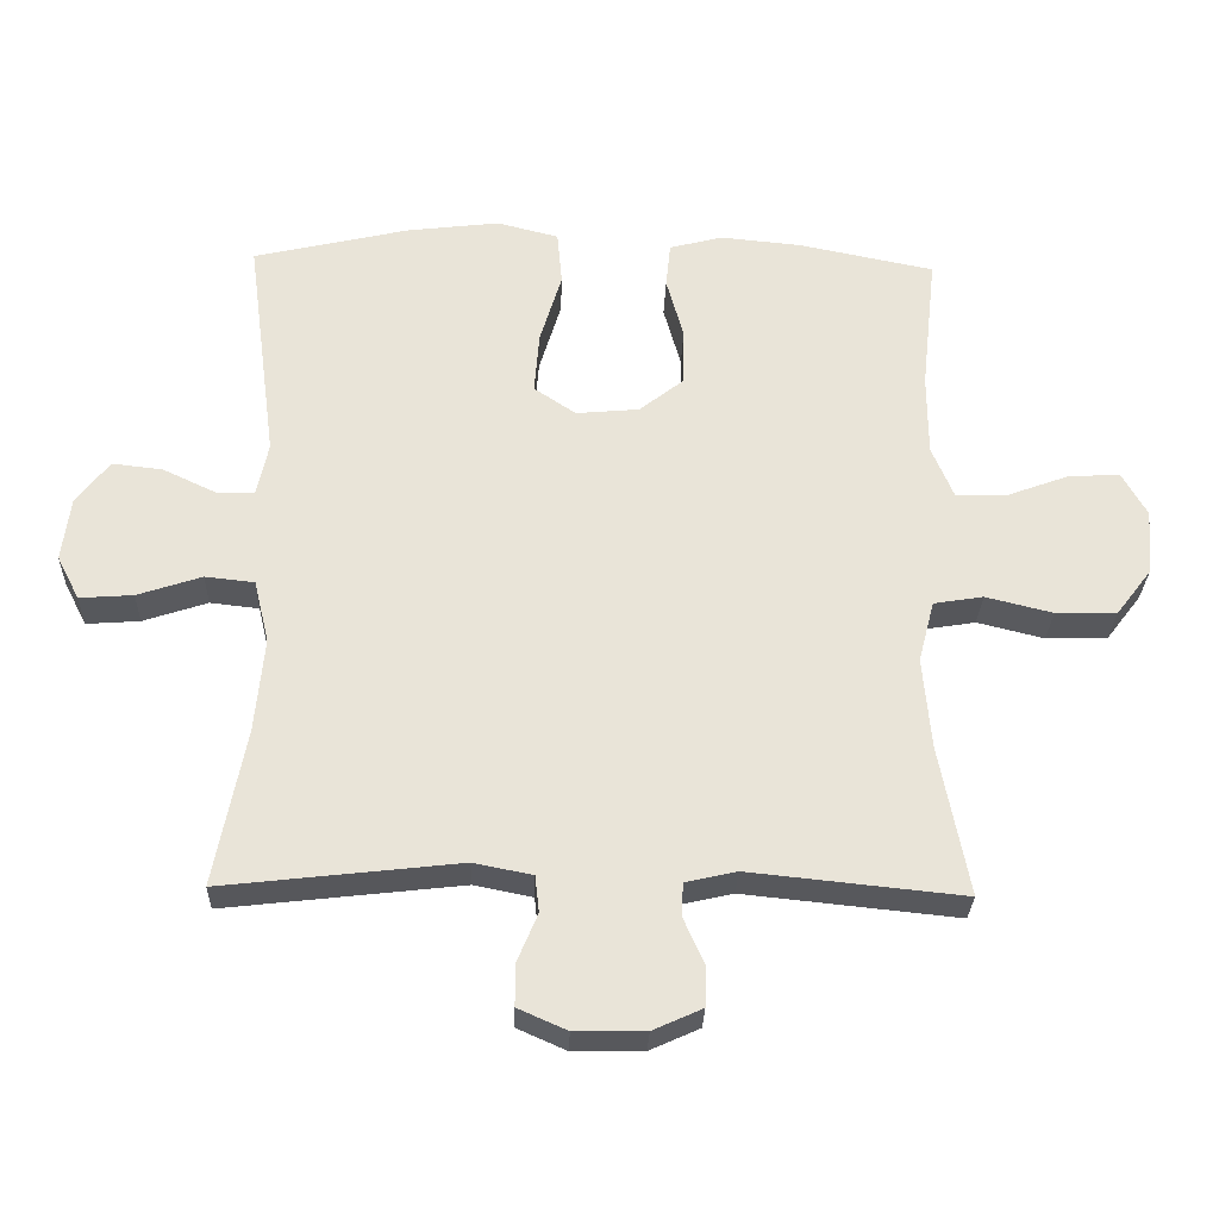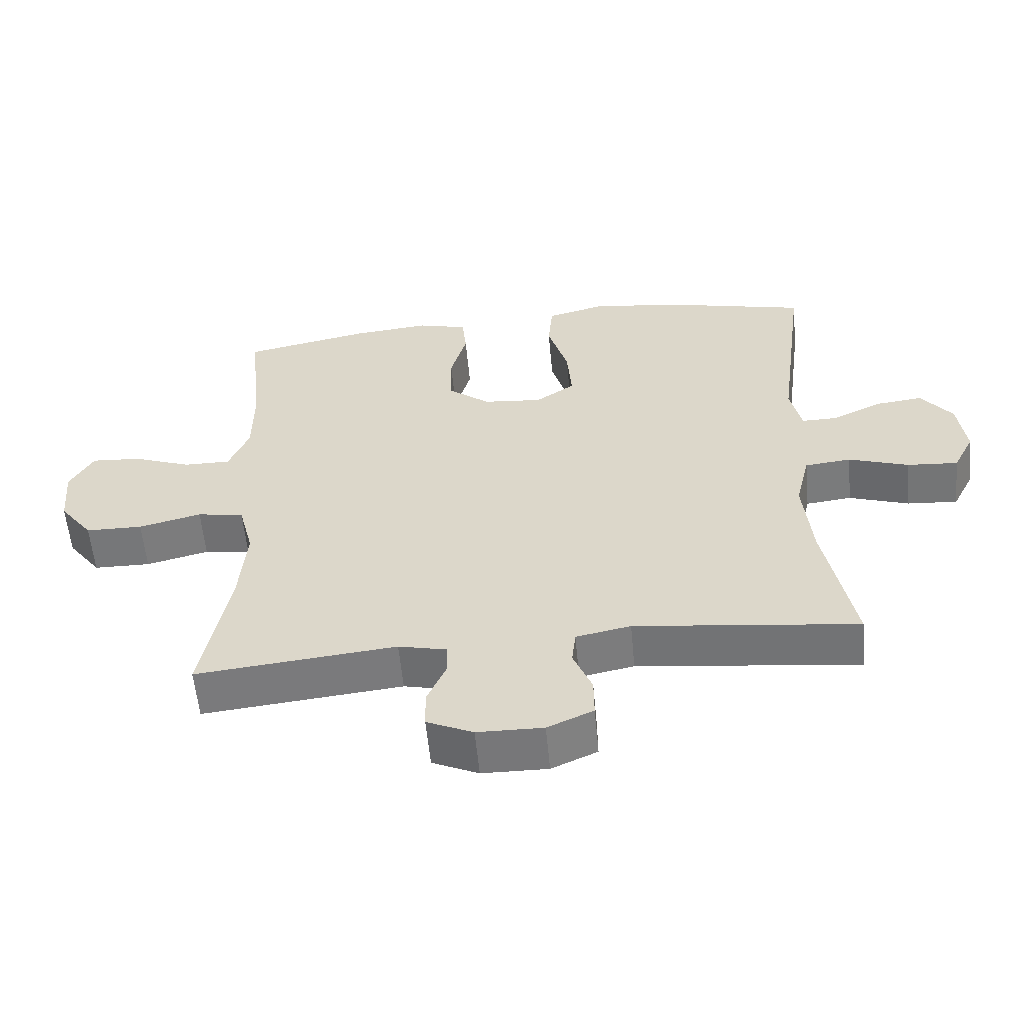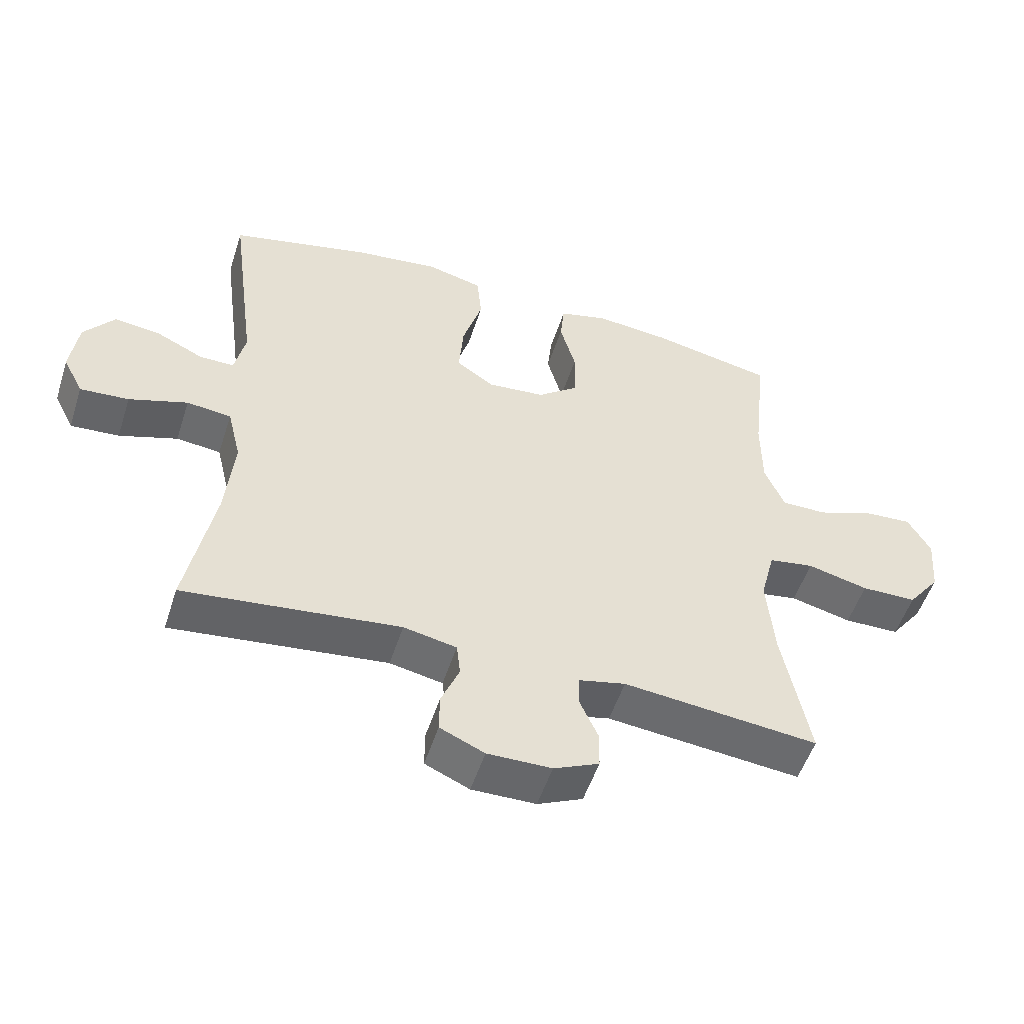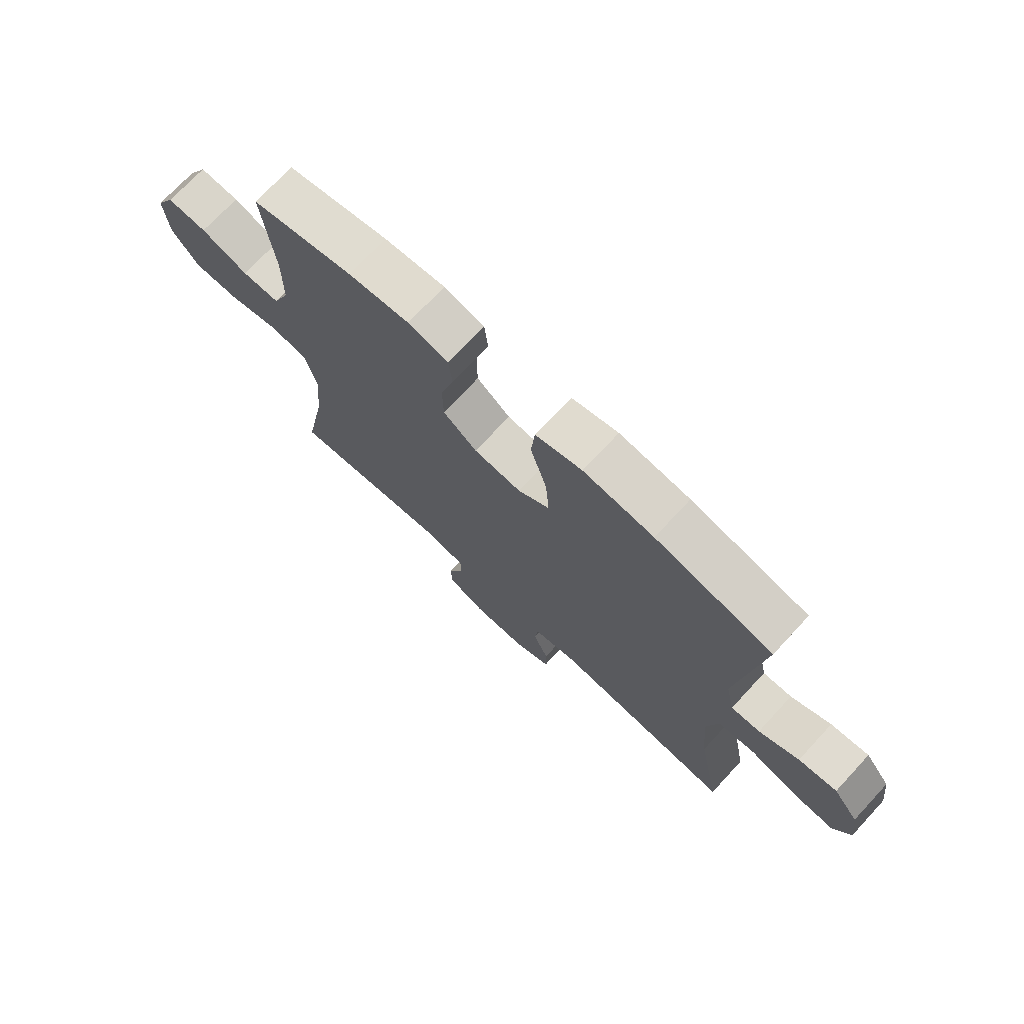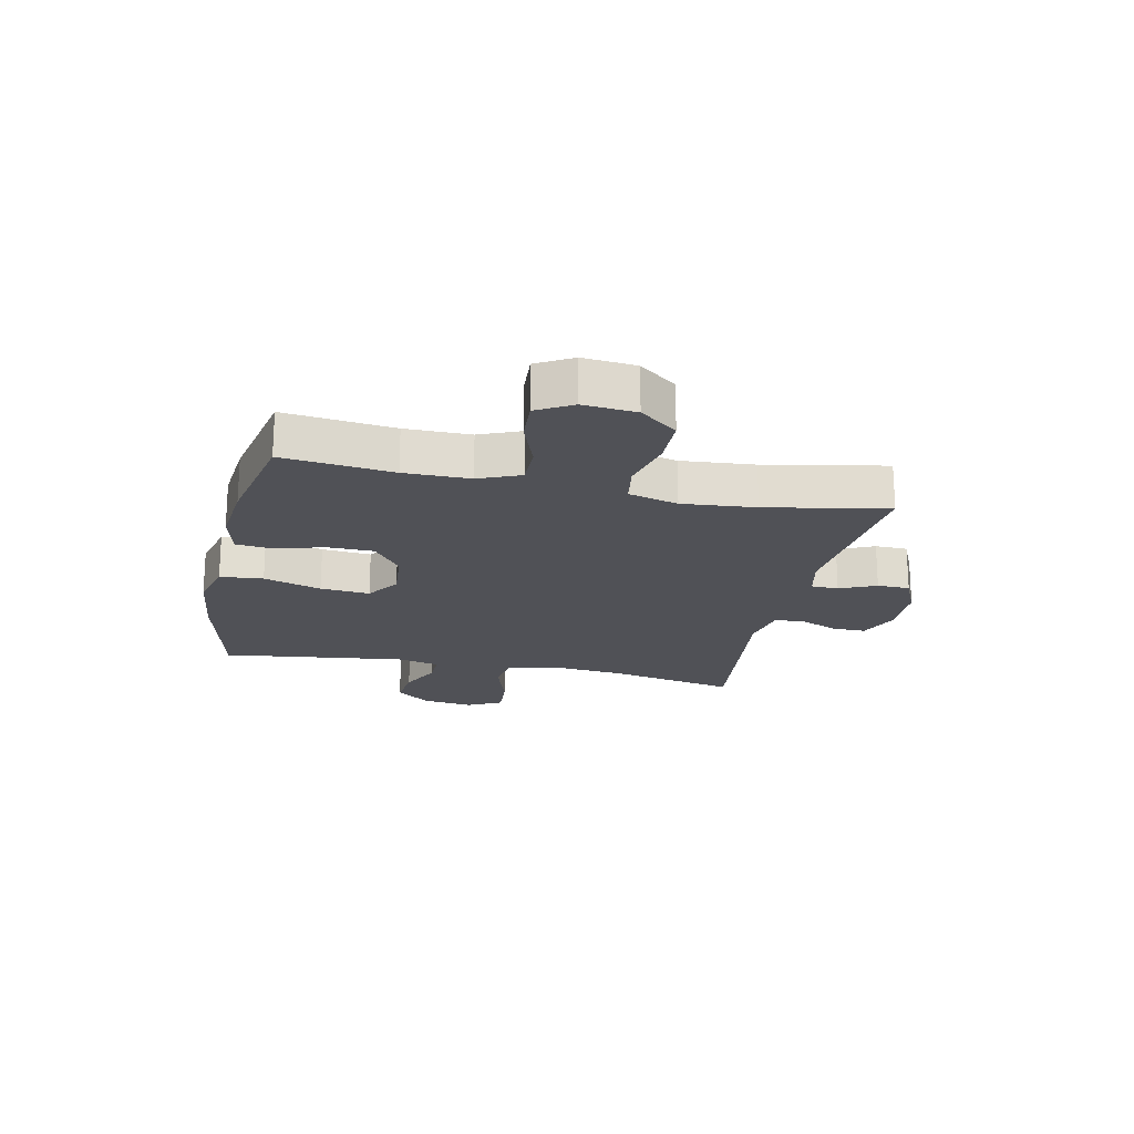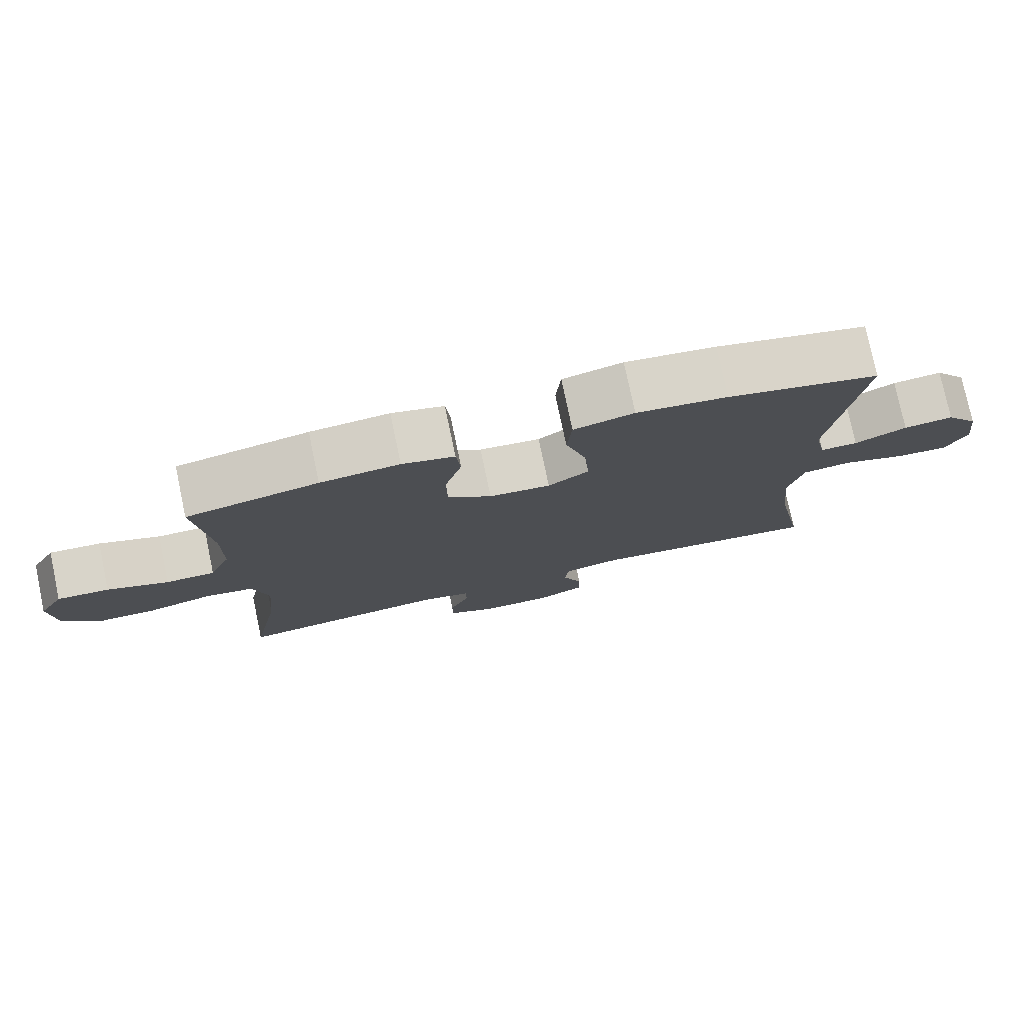
<metadata>
{"format":"obj","ext":"obj","renderer":"f3d","projection":"perspective","resolution":1024,"background":"white","views":[{"elev":-28.6,"azim":-1.9,"up":"+Z"},{"elev":-57.3,"azim":-174.7,"up":"+Z"},{"elev":-52.4,"azim":-17.7,"up":"+Z"},{"elev":72.3,"azim":-137.1,"up":"+Z"},{"elev":-20.3,"azim":77.8,"up":"+Y"},{"elev":77.2,"azim":168.1,"up":"+Z"}]}
</metadata>
<code>
o path912
v -0.4687 0.0375 0.1814
v -0.4856 0.0375 0.1036
v -0.5405 0.0375 0.1043
v -0.6163 0.0375 0.1401
v -0.689 0.0375 0.1484
v -0.7369 0.0375 0.08693
v -0.7489 0.0375 -0.004989
v -0.7167 0.0375 -0.06766
v -0.6395 0.0375 -0.06198
v -0.5468 0.0375 -0.03116
v -0.4761 0.0375 -0.03899
v -0.4543 0.0375 -0.1292
v -0.4674 0.0375 -0.2653
v -0.5118 0.0375 -0.4916
v -0.1698 0.0375 -0.4526
v -0.08563 0.0375 -0.4695
v -0.07984 0.0375 -0.5217
v -0.1087 0.0375 -0.591
v -0.1092 0.0375 -0.6518
v -0.03867 0.0375 -0.683
v 0.06272 0.0375 -0.6816
v 0.1342 0.0375 -0.6493
v 0.1352 0.0375 -0.5911
v 0.1061 0.0375 -0.5261
v 0.1074 0.0375 -0.477
v 0.1813 0.0375 -0.4601
v 0.4901 0.0375 -0.4916
v 0.448 0.0375 -0.2748
v 0.4363 0.0375 -0.1436
v 0.4591 0.0375 -0.05493
v 0.5308 0.0375 -0.04321
v 0.6273 0.0375 -0.06696
v 0.7153 0.0375 -0.0657
v 0.7665 0.0375 0.001298
v 0.7745 0.0375 0.09571
v 0.7384 0.0375 0.1595
v 0.6624 0.0375 0.1543
v 0.5726 0.0375 0.1211
v 0.5005 0.0375 0.1207
v 0.4693 0.0375 0.1953
v 0.4686 0.0375 0.3126
v 0.4901 0.0375 0.5101
v 0.2956 0.0375 0.5493
v 0.1788 0.0375 0.5606
v 0.1015 0.0375 0.5405
v 0.09494 0.0375 0.4758
v 0.1197 0.0375 0.3876
v 0.1187 0.0375 0.3053
v 0.05402 0.0375 0.2547
v -0.03679 0.0375 0.2464
v -0.09705 0.0375 0.287
v -0.09002 0.0375 0.3754
v -0.05865 0.0375 0.4787
v -0.06578 0.0375 0.5563
v -0.1545 0.0375 0.5787
v -0.2885 0.0375 0.5622
v -0.5118 0.0375 0.5101
v -0.4687 -0.0375 0.1814
v -0.4856 -0.0375 0.1036
v -0.5405 -0.0375 0.1043
v -0.6163 -0.0375 0.1401
v -0.689 -0.0375 0.1484
v -0.7369 -0.0375 0.08693
v -0.7489 -0.0375 -0.004989
v -0.7167 -0.0375 -0.06766
v -0.6395 -0.0375 -0.06198
v -0.5468 -0.0375 -0.03116
v -0.4761 -0.0375 -0.03899
v -0.4543 -0.0375 -0.1292
v -0.4674 -0.0375 -0.2653
v -0.5118 -0.0375 -0.4916
v -0.1698 -0.0375 -0.4526
v -0.08563 -0.0375 -0.4695
v -0.07984 -0.0375 -0.5217
v -0.1087 -0.0375 -0.591
v -0.1092 -0.0375 -0.6518
v -0.03867 -0.0375 -0.683
v 0.06272 -0.0375 -0.6816
v 0.1342 -0.0375 -0.6493
v 0.1352 -0.0375 -0.5911
v 0.1061 -0.0375 -0.5261
v 0.1074 -0.0375 -0.477
v 0.1813 -0.0375 -0.4601
v 0.4901 -0.0375 -0.4916
v 0.448 -0.0375 -0.2748
v 0.4363 -0.0375 -0.1436
v 0.4591 -0.0375 -0.05493
v 0.5308 -0.0375 -0.04321
v 0.6273 -0.0375 -0.06696
v 0.7153 -0.0375 -0.0657
v 0.7665 -0.0375 0.001298
v 0.7745 -0.0375 0.09571
v 0.7384 -0.0375 0.1595
v 0.6624 -0.0375 0.1543
v 0.5726 -0.0375 0.1211
v 0.5005 -0.0375 0.1207
v 0.4693 -0.0375 0.1953
v 0.4686 -0.0375 0.3126
v 0.4901 -0.0375 0.5101
v 0.2956 -0.0375 0.5493
v 0.1788 -0.0375 0.5606
v 0.1015 -0.0375 0.5405
v 0.09494 -0.0375 0.4758
v 0.1197 -0.0375 0.3876
v 0.1187 -0.0375 0.3053
v 0.05402 -0.0375 0.2547
v -0.03679 -0.0375 0.2464
v -0.09705 -0.0375 0.287
v -0.09002 -0.0375 0.3754
v -0.05865 -0.0375 0.4787
v -0.06578 -0.0375 0.5563
v -0.1545 -0.0375 0.5787
v -0.2885 -0.0375 0.5622
v -0.5118 -0.0375 0.5101
v -0.06578 0.0375 0.5563
v -0.06578 0.0375 0.5563
v -0.1545 0.0375 0.5787
v -0.2885 0.0375 0.5622
v 0.2956 0.0375 0.5493
v 0.1788 0.0375 0.5606
v 0.1015 0.0375 0.5405
v 0.1015 0.0375 0.5405
v -0.05865 0.0375 0.4787
v 0.09494 0.0375 0.4758
v 0.4901 0.0375 0.5101
v 0.4901 0.0375 0.5101
v -0.5118 0.0375 0.5101
v -0.5118 0.0375 0.5101
v -0.09002 0.0375 0.3754
v 0.1197 0.0375 0.3876
v 0.4686 0.0375 0.3126
v 0.1187 0.0375 0.3053
v -0.09705 0.0375 0.287
v -0.09705 0.0375 0.287
v 0.4693 0.0375 0.1953
v 0.05402 0.0375 0.2547
v -0.4687 0.0375 0.1814
v -0.03679 0.0375 0.2464
v 0.5005 0.0375 0.1207
v 0.5005 0.0375 0.1207
v -0.4856 0.0375 0.1036
v -0.4856 0.0375 0.1036
v 0.7745 0.0375 0.09571
v 0.7384 0.0375 0.1595
v 0.7384 0.0375 0.1595
v 0.6624 0.0375 0.1543
v 0.5726 0.0375 0.1211
v -0.6163 0.0375 0.1401
v -0.689 0.0375 0.1484
v -0.7369 0.0375 0.08693
v -0.5405 0.0375 0.1043
v 0.7665 0.0375 0.001298
v -0.7489 0.0375 -0.004989
v 0.7153 0.0375 -0.0657
v -0.7167 0.0375 -0.06766
v -0.7167 0.0375 -0.06766
v -0.5468 0.0375 -0.03116
v -0.4761 0.0375 -0.03899
v -0.4761 0.0375 -0.03899
v -0.6395 0.0375 -0.06198
v -0.4543 0.0375 -0.1292
v 0.6273 0.0375 -0.06696
v 0.5308 0.0375 -0.04321
v 0.4591 0.0375 -0.05493
v 0.4591 0.0375 -0.05493
v 0.4363 0.0375 -0.1436
v -0.4674 0.0375 -0.2653
v 0.448 0.0375 -0.2748
v 0.4901 0.0375 -0.4916
v 0.4901 0.0375 -0.4916
v -0.1698 0.0375 -0.4526
v -0.08563 0.0375 -0.4695
v -0.08563 0.0375 -0.4695
v 0.1074 0.0375 -0.477
v 0.1074 0.0375 -0.477
v 0.1813 0.0375 -0.4601
v -0.5118 0.0375 -0.4916
v -0.5118 0.0375 -0.4916
v -0.07984 0.0375 -0.5217
v 0.1061 0.0375 -0.5261
v -0.1087 0.0375 -0.591
v 0.1352 0.0375 -0.5911
v -0.1092 0.0375 -0.6518
v -0.1092 0.0375 -0.6518
v 0.1342 0.0375 -0.6493
v 0.1342 0.0375 -0.6493
v 0.06272 0.0375 -0.6816
v -0.03867 0.0375 -0.683
v -0.06578 -0.0375 0.5563
v -0.06578 -0.0375 0.5563
v -0.1545 -0.0375 0.5787
v -0.2885 -0.0375 0.5622
v 0.2956 -0.0375 0.5493
v 0.1788 -0.0375 0.5606
v 0.1015 -0.0375 0.5405
v 0.1015 -0.0375 0.5405
v -0.05865 -0.0375 0.4787
v 0.09494 -0.0375 0.4758
v 0.4901 -0.0375 0.5101
v 0.4901 -0.0375 0.5101
v -0.5118 -0.0375 0.5101
v -0.5118 -0.0375 0.5101
v -0.09002 -0.0375 0.3754
v 0.1197 -0.0375 0.3876
v 0.4686 -0.0375 0.3126
v 0.1187 -0.0375 0.3053
v -0.09705 -0.0375 0.287
v -0.09705 -0.0375 0.287
v 0.4693 -0.0375 0.1953
v 0.05402 -0.0375 0.2547
v -0.4687 -0.0375 0.1814
v -0.03679 -0.0375 0.2464
v 0.5005 -0.0375 0.1207
v 0.5005 -0.0375 0.1207
v -0.4856 -0.0375 0.1036
v -0.4856 -0.0375 0.1036
v 0.7745 -0.0375 0.09571
v 0.7384 -0.0375 0.1595
v 0.7384 -0.0375 0.1595
v 0.6624 -0.0375 0.1543
v 0.5726 -0.0375 0.1211
v -0.6163 -0.0375 0.1401
v -0.689 -0.0375 0.1484
v -0.7369 -0.0375 0.08693
v -0.5405 -0.0375 0.1043
v 0.7665 -0.0375 0.001298
v -0.7489 -0.0375 -0.004989
v 0.7153 -0.0375 -0.0657
v -0.7167 -0.0375 -0.06766
v -0.7167 -0.0375 -0.06766
v -0.5468 -0.0375 -0.03116
v -0.4761 -0.0375 -0.03899
v -0.4761 -0.0375 -0.03899
v -0.6395 -0.0375 -0.06198
v -0.4543 -0.0375 -0.1292
v 0.6273 -0.0375 -0.06696
v 0.5308 -0.0375 -0.04321
v 0.4591 -0.0375 -0.05493
v 0.4591 -0.0375 -0.05493
v 0.4363 -0.0375 -0.1436
v -0.4674 -0.0375 -0.2653
v 0.448 -0.0375 -0.2748
v 0.4901 -0.0375 -0.4916
v 0.4901 -0.0375 -0.4916
v -0.1698 -0.0375 -0.4526
v -0.08563 -0.0375 -0.4695
v -0.08563 -0.0375 -0.4695
v 0.1074 -0.0375 -0.477
v 0.1074 -0.0375 -0.477
v 0.1813 -0.0375 -0.4601
v -0.5118 -0.0375 -0.4916
v -0.5118 -0.0375 -0.4916
v -0.07984 -0.0375 -0.5217
v 0.1061 -0.0375 -0.5261
v -0.1087 -0.0375 -0.591
v 0.1352 -0.0375 -0.5911
v -0.1092 -0.0375 -0.6518
v -0.1092 -0.0375 -0.6518
v 0.1342 -0.0375 -0.6493
v 0.1342 -0.0375 -0.6493
v 0.06272 -0.0375 -0.6816
v -0.03867 -0.0375 -0.683
f 210 209 206
f 238 209 210
f 211 192 201
f 257 262 255
f 213 237 221
f 235 245 212
f 215 207 211
f 212 248 210
f 253 248 246
f 256 261 259
f 235 212 232
f 224 227 234
f 228 226 236
f 206 205 204
f 245 241 251
f 191 197 189
f 253 254 248
f 234 227 229
f 240 210 250
f 240 238 210
f 222 231 225
f 232 212 207
f 248 250 210
f 204 194 198
f 194 204 193
f 215 225 231
f 226 220 236
f 232 207 215
f 261 254 253
f 217 220 226
f 231 222 234
f 193 205 199
f 221 236 220
f 203 197 191
f 242 240 250
f 238 213 209
f 192 203 191
f 211 207 192
f 224 222 223
f 224 234 222
f 232 215 231
f 192 207 203
f 242 250 243
f 246 212 245
f 254 261 256
f 246 248 212
f 261 253 262
f 198 194 195
f 237 213 238
f 193 204 205
f 241 245 235
f 236 221 237
f 218 220 217
f 255 262 253
f 205 206 209
f 116 55 112 190
f 55 56 113 112
f 43 44 101 100
f 44 122 196 101
f 53 54 111 110
f 45 46 103 102
f 126 43 100 200
f 56 128 202 113
f 52 53 110 109
f 46 47 104 103
f 41 42 99 98
f 47 48 105 104
f 134 52 109 208
f 40 41 98 97
f 48 49 106 105
f 57 1 58 114
f 50 51 108 107
f 49 50 107 106
f 140 40 97 214
f 1 142 216 58
f 35 145 219 92
f 36 37 94 93
f 37 38 95 94
f 4 5 62 61
f 5 6 63 62
f 3 4 61 60
f 38 39 96 95
f 2 3 60 59
f 34 35 92 91
f 6 7 64 63
f 33 34 91 90
f 7 156 230 64
f 10 159 233 67
f 9 10 67 66
f 8 9 66 65
f 11 12 69 68
f 32 33 90 89
f 31 32 89 88
f 165 31 88 239
f 29 30 87 86
f 12 13 70 69
f 28 29 86 85
f 170 28 85 244
f 15 173 247 72
f 175 26 83 249
f 178 15 72 252
f 13 14 71 70
f 16 17 74 73
f 24 25 82 81
f 26 27 84 83
f 17 18 75 74
f 23 24 81 80
f 18 184 258 75
f 186 23 80 260
f 21 22 79 78
f 20 21 78 77
f 19 20 77 76
f 136 132 135
f 164 136 135
f 137 127 118
f 183 181 188
f 139 147 163
f 161 138 171
f 141 137 133
f 138 136 174
f 179 172 174
f 182 185 187
f 161 158 138
f 150 160 153
f 154 162 152
f 132 130 131
f 171 177 167
f 117 115 123
f 179 174 180
f 160 155 153
f 166 176 136
f 166 136 164
f 148 151 157
f 158 133 138
f 174 136 176
f 130 124 120
f 120 119 130
f 141 157 151
f 152 162 146
f 158 141 133
f 187 179 180
f 143 152 146
f 157 160 148
f 119 125 131
f 147 146 162
f 129 117 123
f 168 176 166
f 164 135 139
f 118 117 129
f 137 118 133
f 150 149 148
f 150 148 160
f 158 157 141
f 118 129 133
f 168 169 176
f 172 171 138
f 180 182 187
f 172 138 174
f 187 188 179
f 124 121 120
f 163 164 139
f 119 131 130
f 167 161 171
f 162 163 147
f 144 143 146
f 181 179 188
f 131 135 132

</code>
